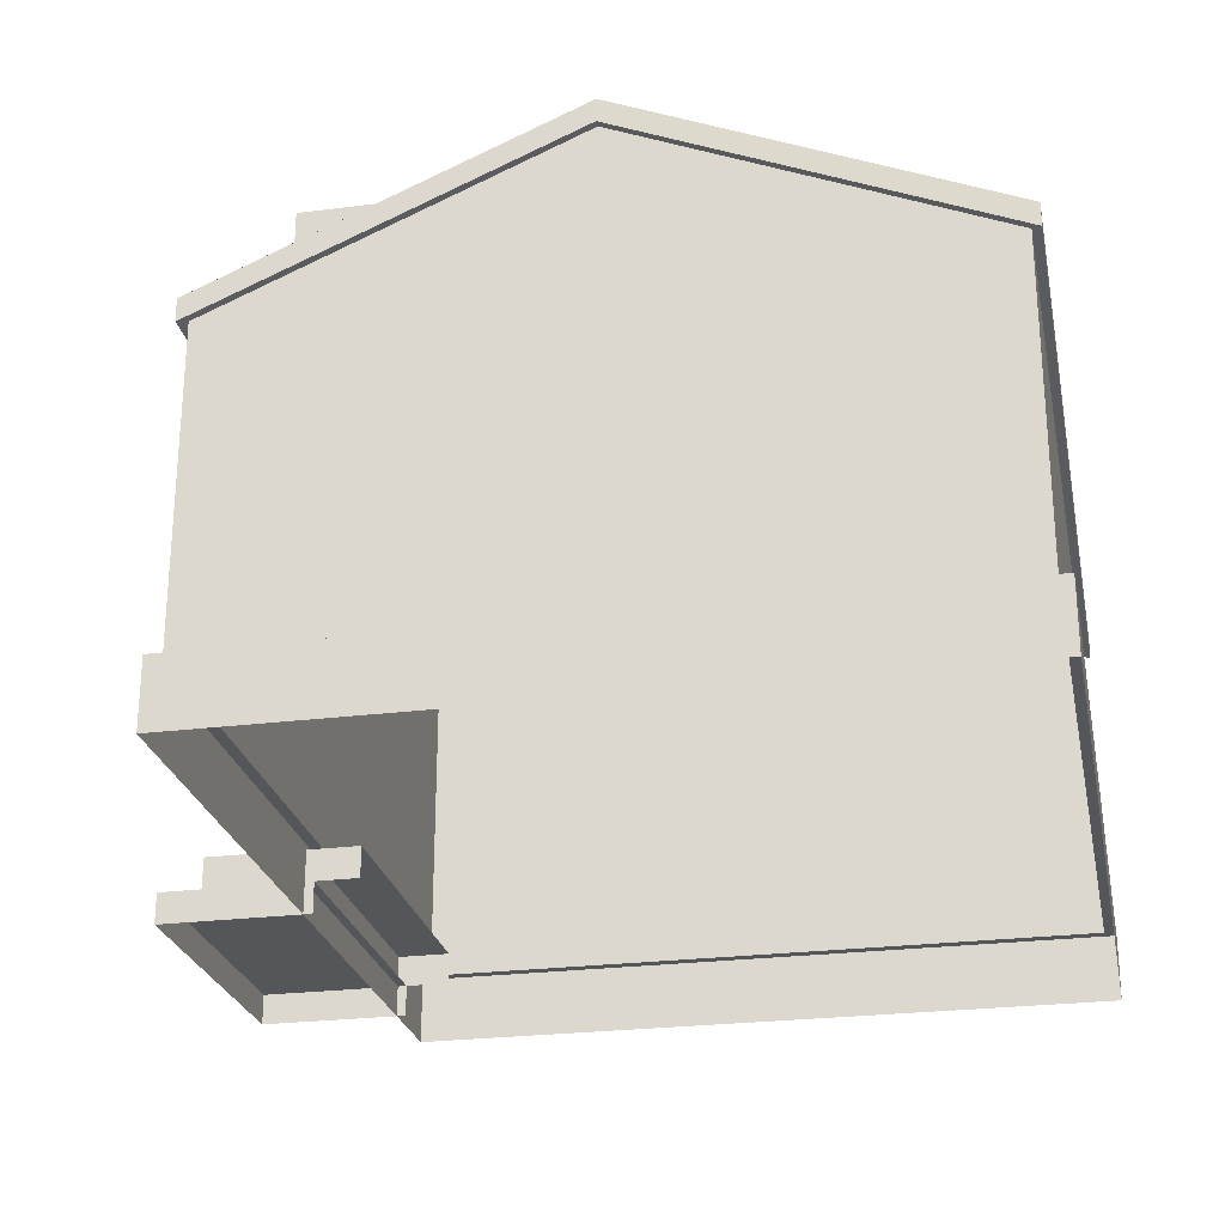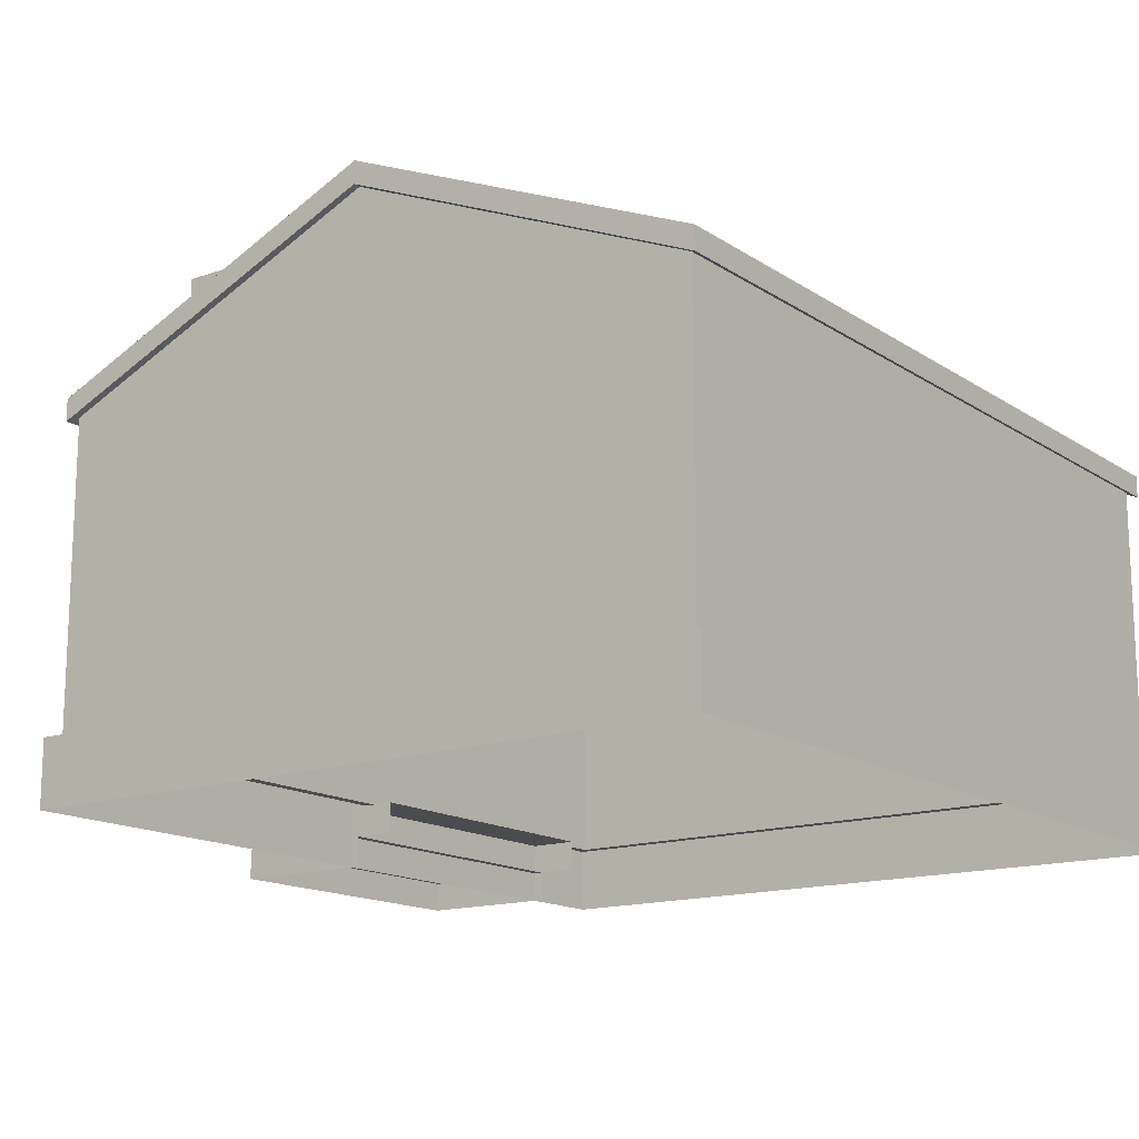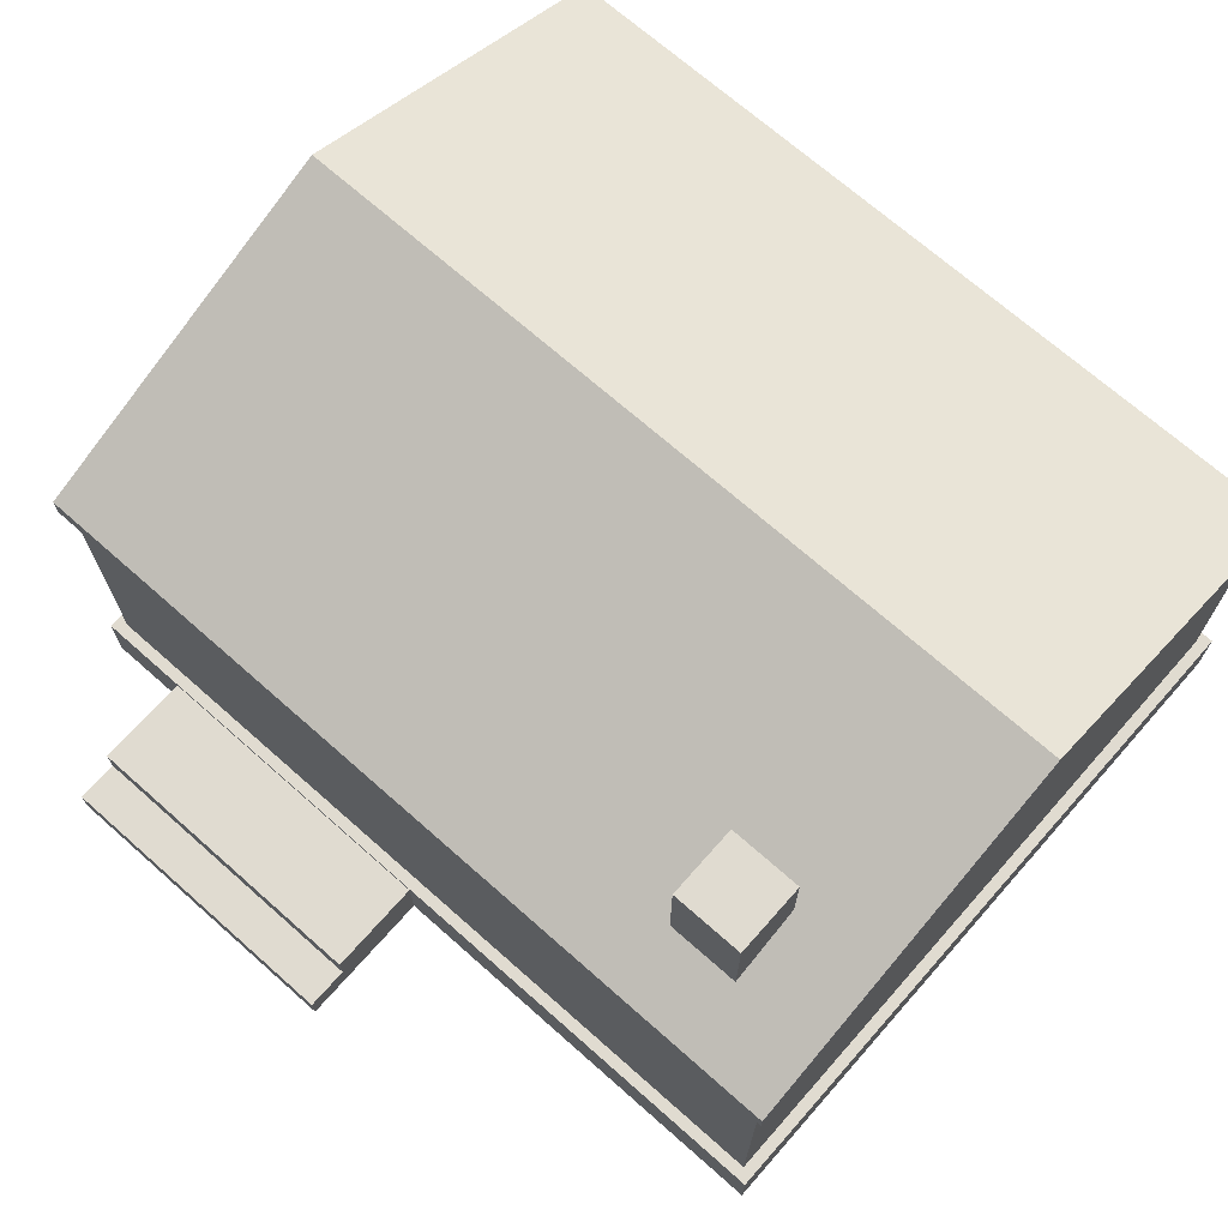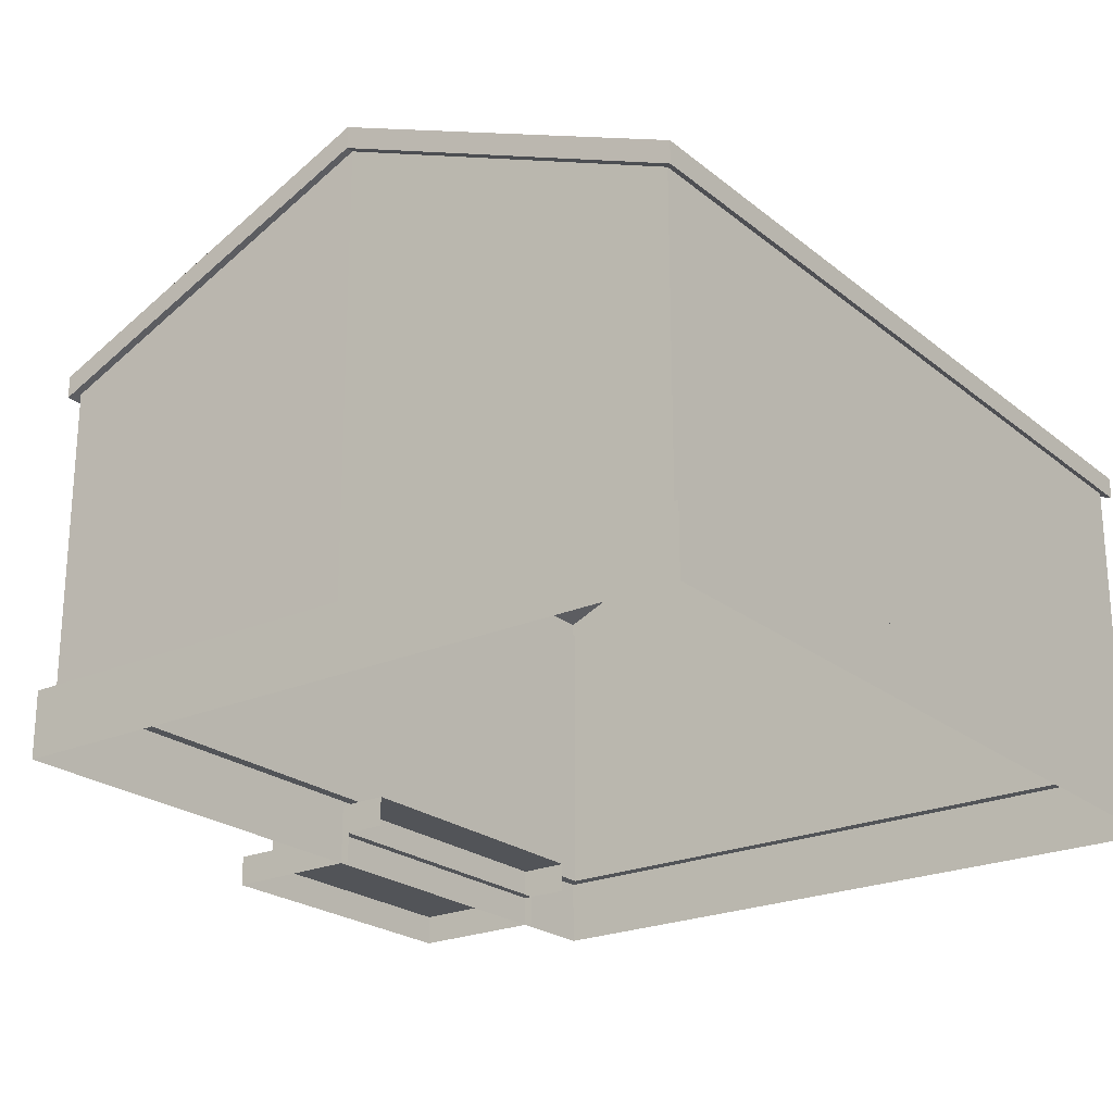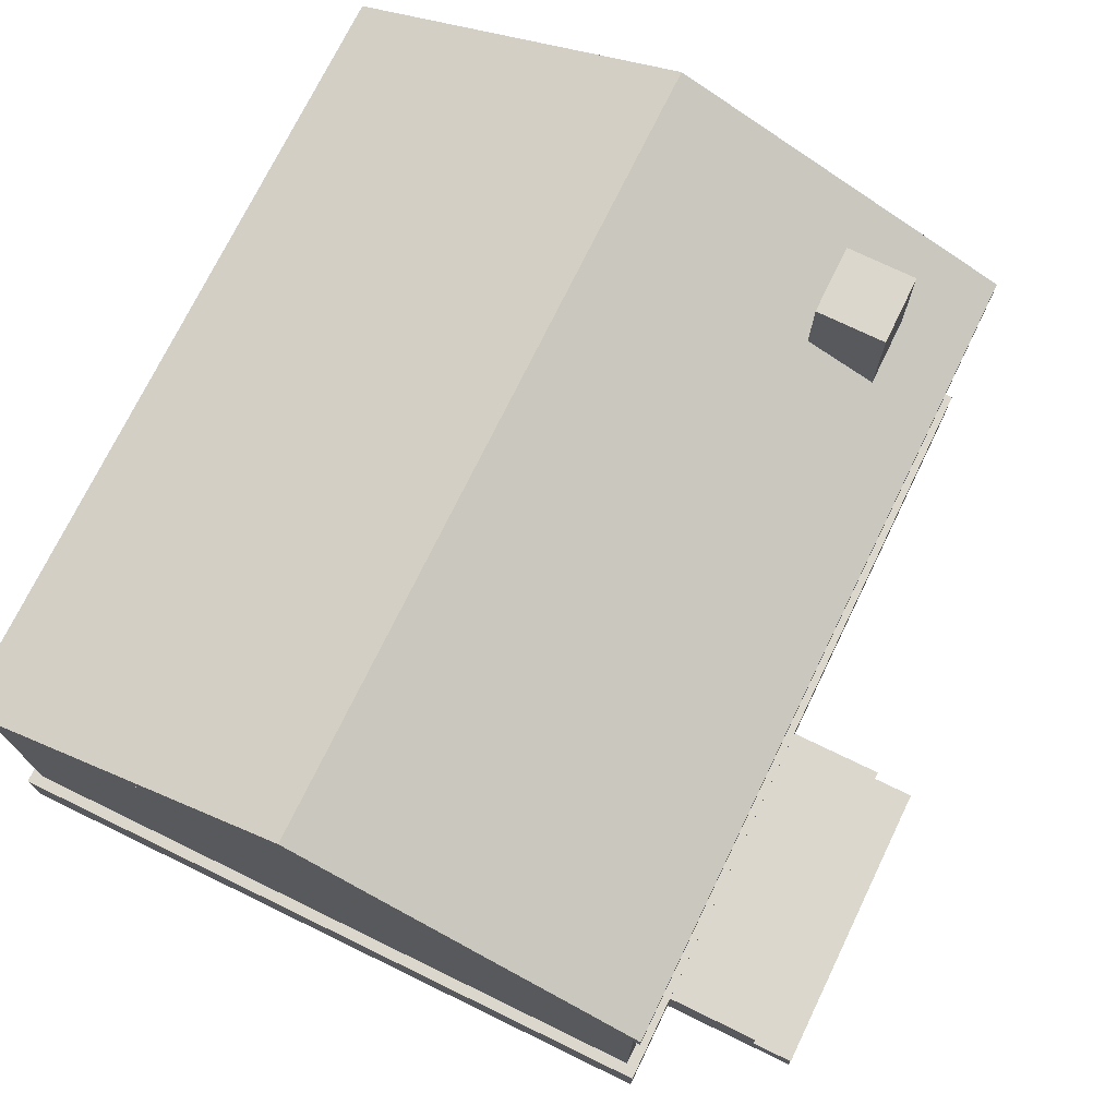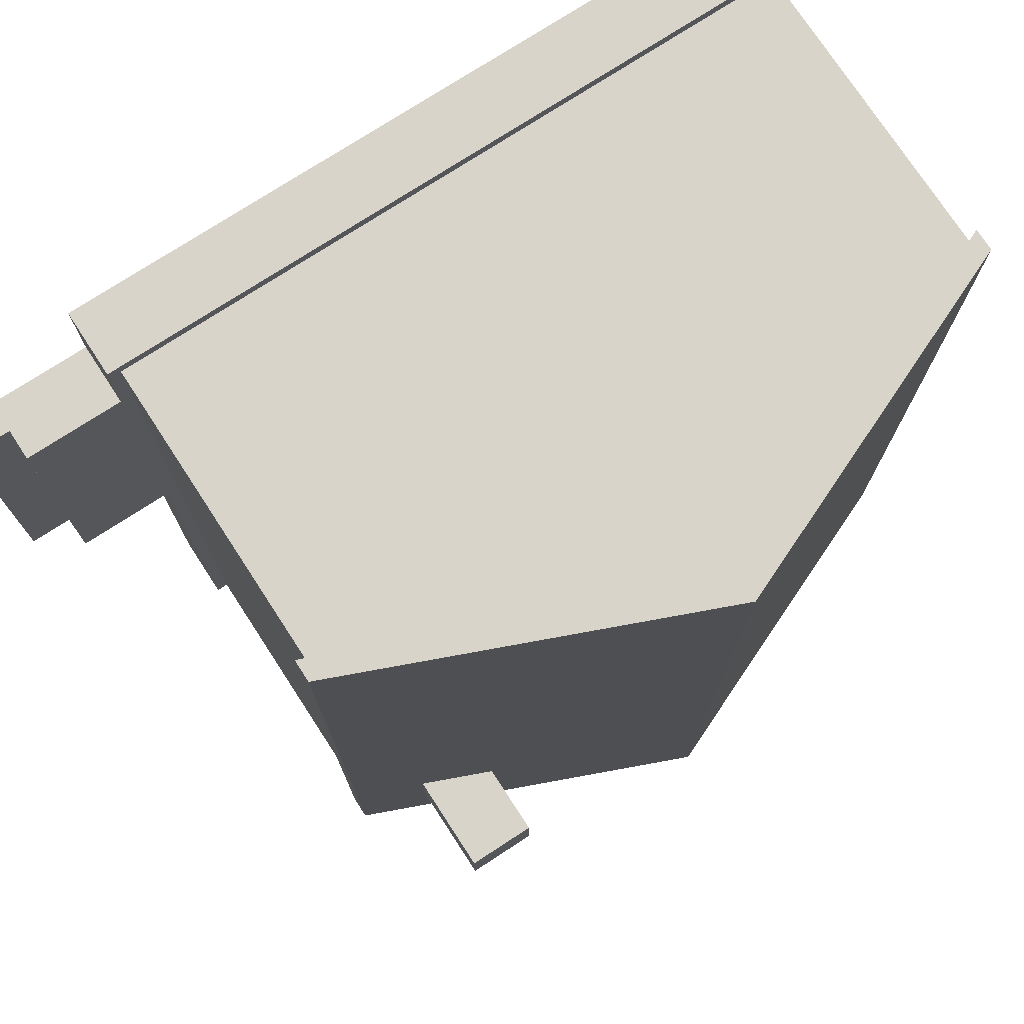
<metadata>
{"format":"obj","ext":"obj","renderer":"f3d","projection":"perspective","resolution":1024,"background":"white","views":[{"elev":-25.5,"azim":-168.5,"up":"+Y"},{"elev":-15.2,"azim":-143.7,"up":"+Y"},{"elev":70.1,"azim":131.5,"up":"+Y"},{"elev":-23.0,"azim":-143.2,"up":"+Y"},{"elev":73.3,"azim":25.9,"up":"+Y"},{"elev":75.2,"azim":146.9,"up":"+Z"}]}
</metadata>
<code>
g default
v 0 4.165 5.27
v -4.505 2.288 5.27
v -4.505 2.288 -5.27
v 0 4.165 -5.305
v 4.505 2.288 -5.27
v 4.505 2.288 5.27
v 0 -1.707 5.27
v -4.505 -1.707 5.27
v -4.505 -1.707 -5.27
v 0 -1.707 -5.27
v 4.505 -1.707 -5.27
v 4.505 -1.707 5.27
v -4.657 -2.578 5.422
v 0 -2.578 5.421
v 0 -1.707 5.421
v -4.657 -1.707 5.422
v -4.657 -1.707 -5.422
v 0 -1.707 -5.42
v 0 -2.578 -5.42
v -4.657 -2.578 -5.422
v 4.657 -2.578 -5.422
v 4.657 -2.578 5.422
v 4.657 -1.707 -5.422
v 4.657 -1.707 5.422
v 0 4.165 5.375
v -4.614 2.234 5.38
v 0 4.456 5.375
v -4.614 2.525 5.38
v -4.614 2.234 -5.38
v -4.614 2.525 -5.38
v 4.614 2.234 -5.38
v 4.614 2.525 -5.38
v 4.614 2.234 5.38
v 4.614 2.525 5.38
v -4.613 2.525 -5.38
v 0 4.456 -5.401
v 0 4.165 -5.401
v 4.613 2.525 -5.38
v 4.539 -2.578 4.225
v 6.497 -2.578 4.225
v 4.539 -2.174 4.225
v 6.497 -2.174 4.225
v 4.539 -2.174 0.1279
v 6.497 -2.174 0.1279
v 4.539 -2.578 0.1279
v 6.497 -2.578 0.1279
v 3.976 -2.174 4.225
v 5.934 -2.174 4.225
v 3.976 -1.769 4.225
v 5.934 -1.769 4.225
v 3.976 -1.769 0.1279
v 5.934 -1.769 0.1279
v 3.976 -2.174 0.1279
v 5.934 -2.174 0.1279
v 2.795 2.022 -3.29
v 3.728 2.022 -3.29
v 2.795 4.26 -3.29
v 3.728 4.26 -3.29
v 2.795 4.26 -4.222
v 3.728 4.26 -4.222
v 2.795 2.022 -4.222
v 3.728 2.022 -4.222
g Gamejam_House_02_02:headusOBJexport
f 13 14 15 16
f 17 18 19 20
f 23 24 22 21
f 20 13 16 17
f 19 18 23 21
f 24 15 14 22
f 26 25 27 28
f 29 26 28 30
f 35 36 37 29
f 31 37 36 38
f 32 34 33 31
f 27 25 33 34
f 8 7 1 2
f 9 8 2 3
f 3 4 10 9
f 11 10 4 5
f 5 6 12 11
f 6 1 7 12
f 7 8 16 15
f 9 10 18 17
f 11 12 24 23
f 17 16 8 9
f 10 11 23 18
f 12 7 15 24
f 2 1 25 26
f 3 2 26 29
f 4 3 29 37
f 31 5 4 37
f 31 33 6 5
f 1 6 33 25
f 27 36 35 30 28
f 29 30 35
f 32 38 36 27 34
f 32 31 38
f 39 40 42 41
f 41 42 44 43
f 43 44 46 45
f 40 46 44 42
f 47 48 50 49
f 49 50 52 51
f 51 52 54 53
f 48 54 52 50
f 55 56 58 57
f 57 58 60 59
f 59 60 62 61
f 56 62 60 58
f 61 55 57 59

</code>
